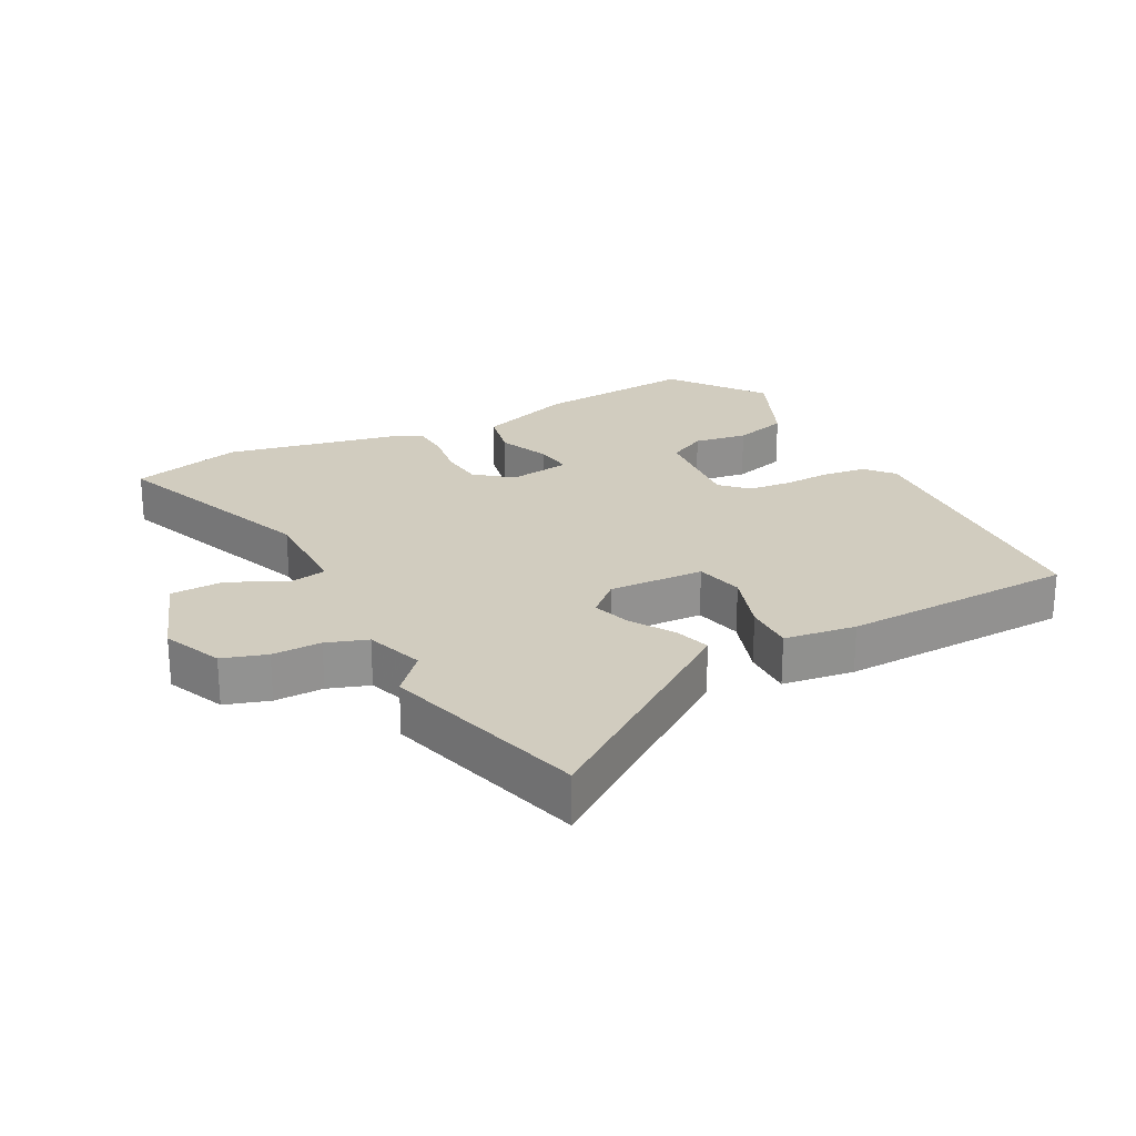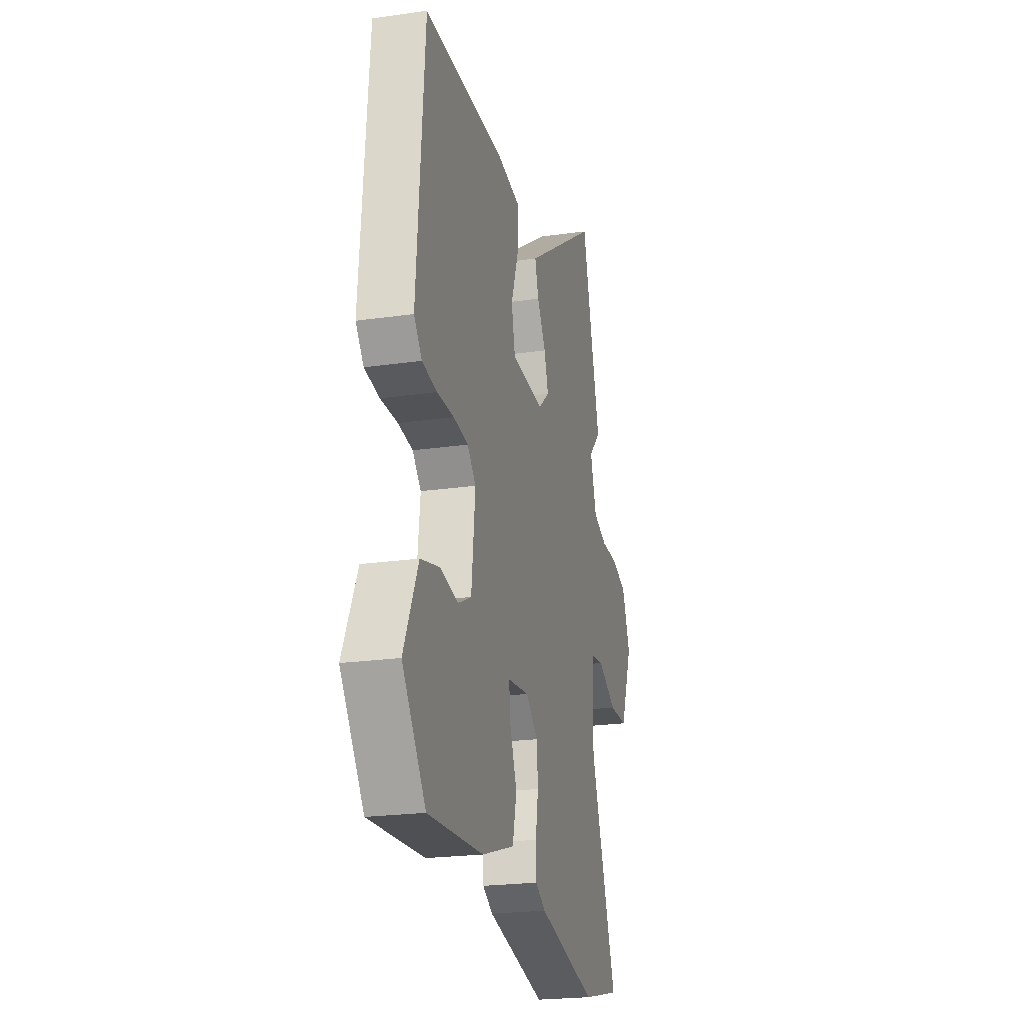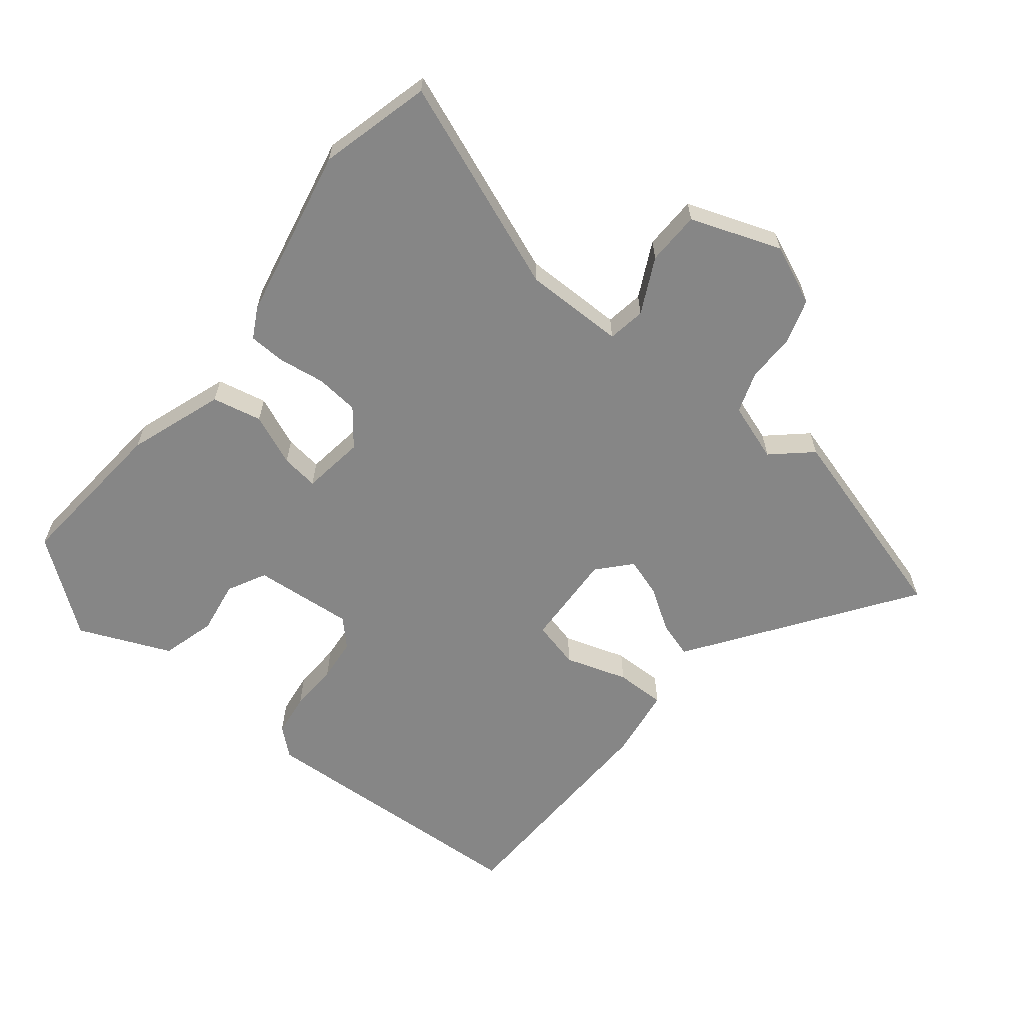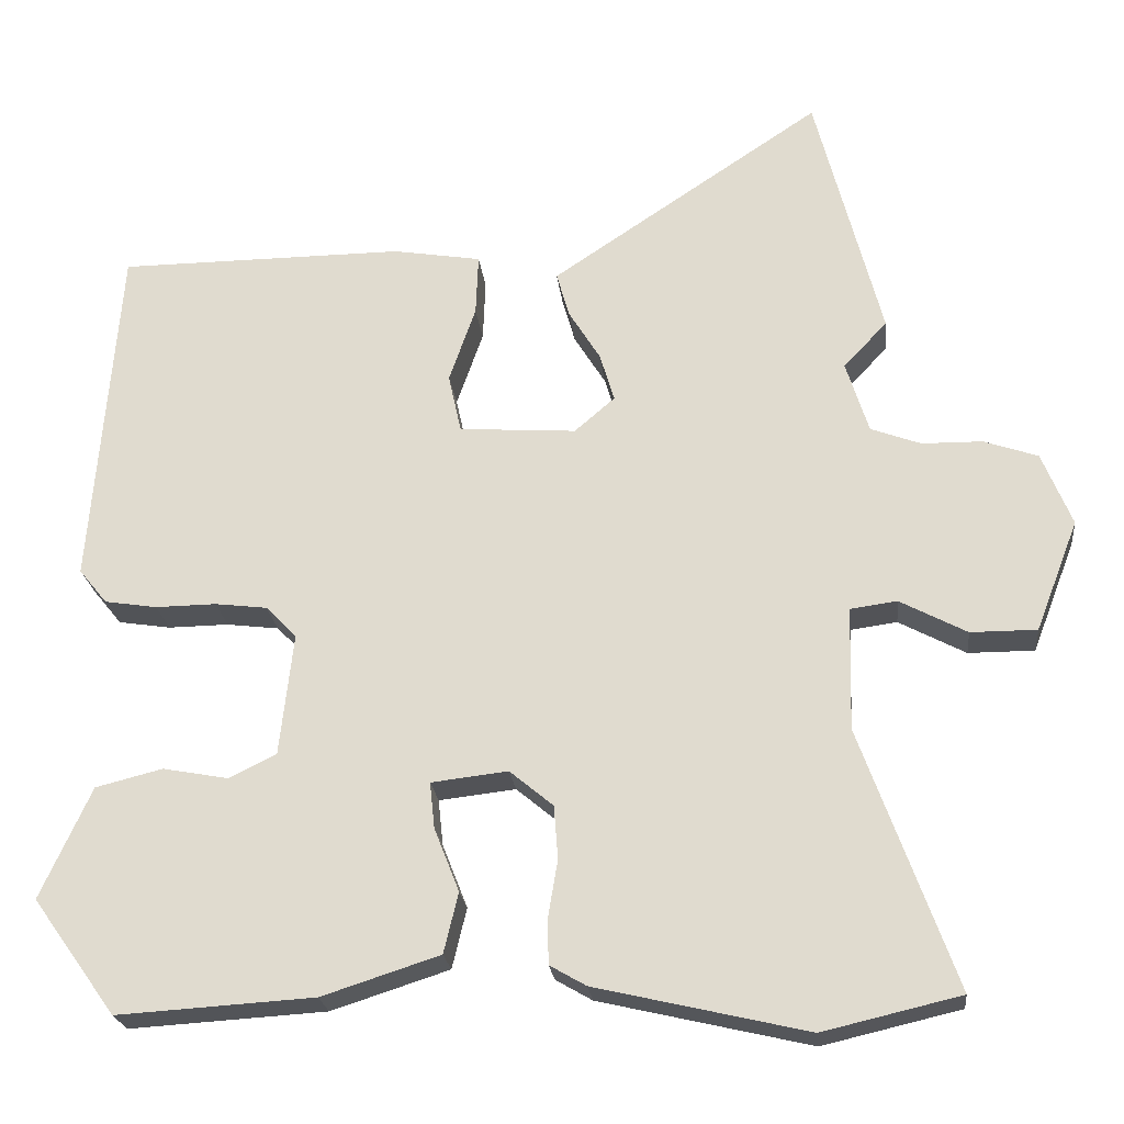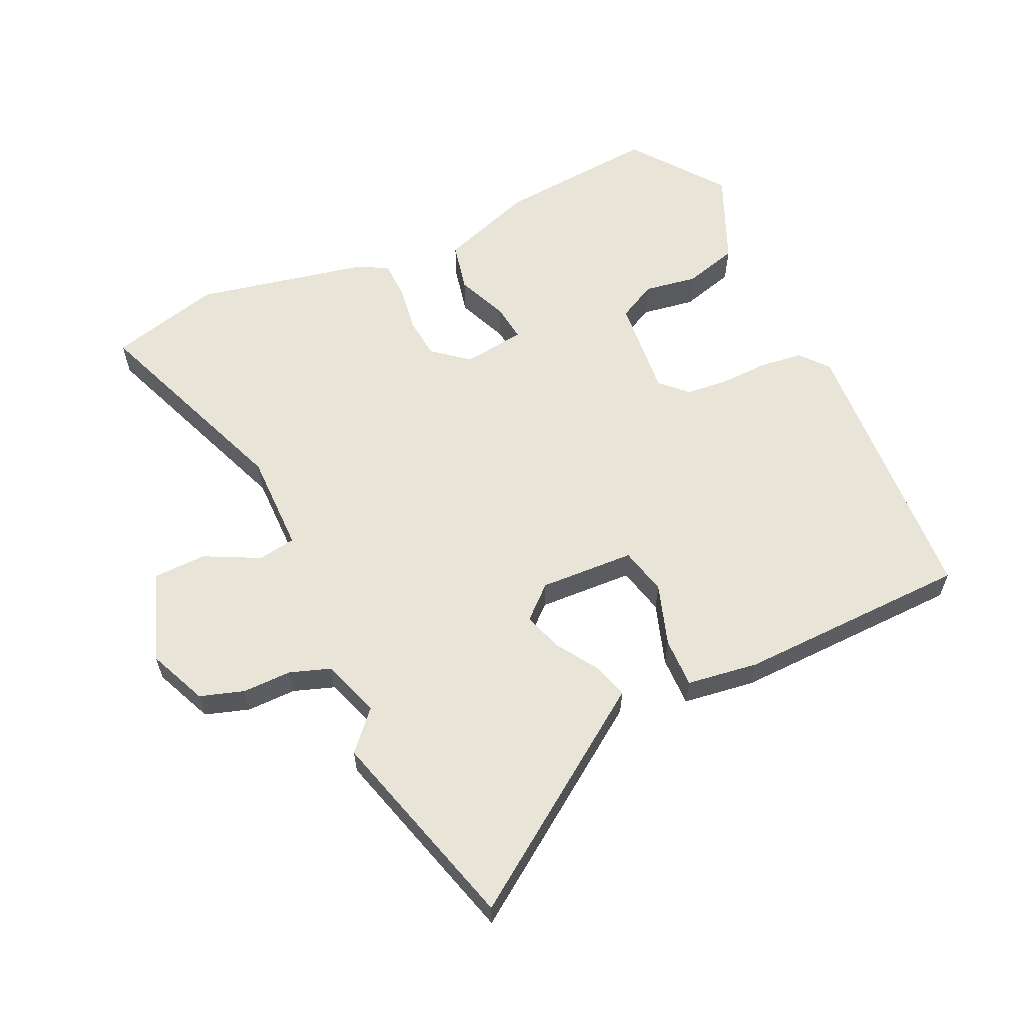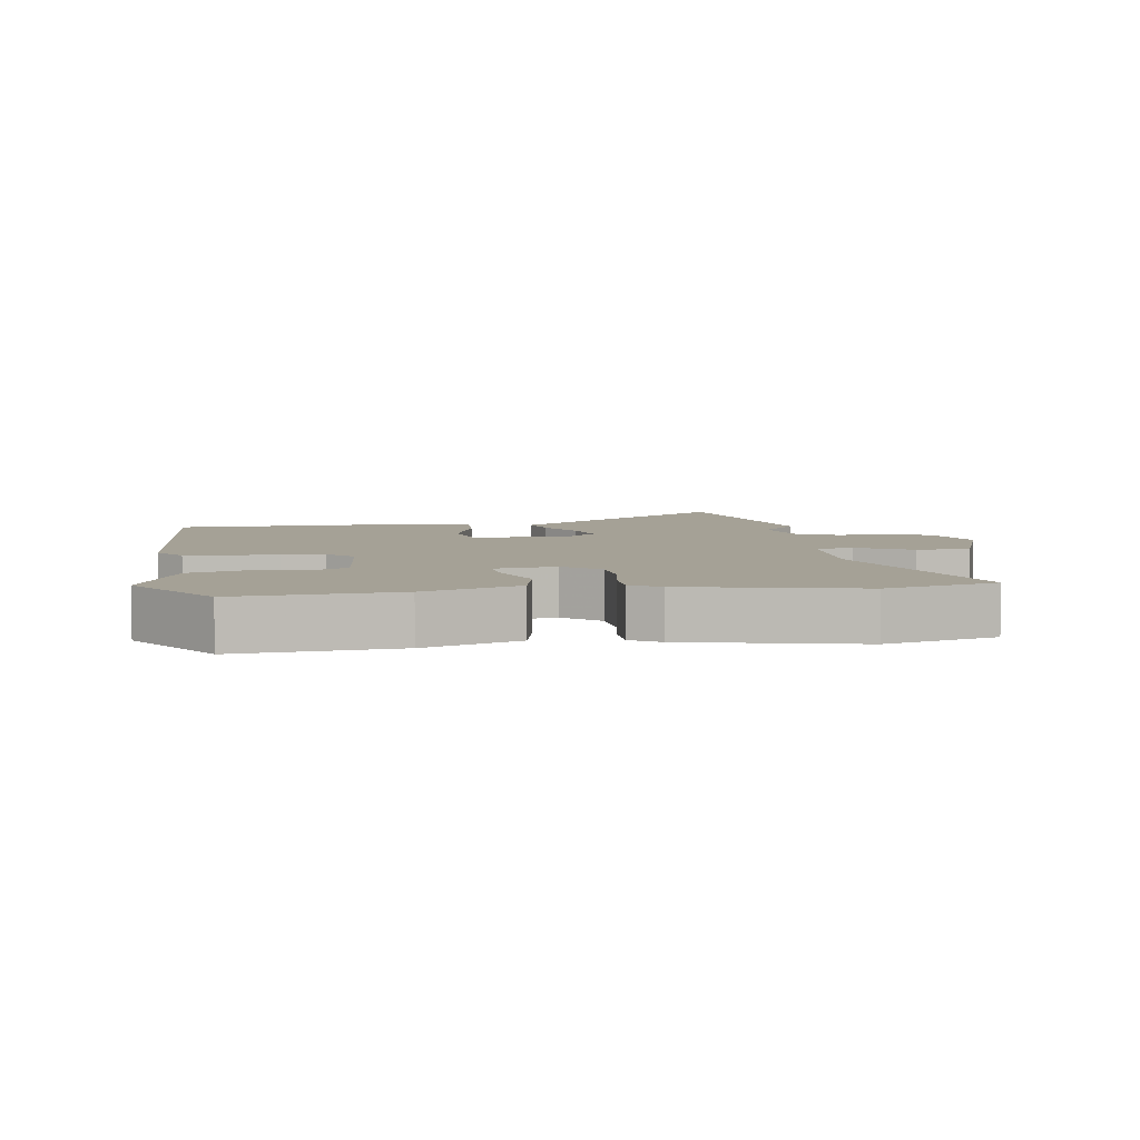
<metadata>
{"format":"obj","ext":"obj","renderer":"f3d","projection":"perspective","resolution":1024,"background":"white","views":[{"elev":24.1,"azim":-29.0,"up":"+Y"},{"elev":-22.4,"azim":104.0,"up":"+Z"},{"elev":-62.2,"azim":-130.1,"up":"+Y"},{"elev":-22.8,"azim":-173.9,"up":"+Z"},{"elev":60.4,"azim":-26.1,"up":"+Y"},{"elev":6.0,"azim":170.9,"up":"+Y"}]}
</metadata>
<code>
v -0.412 0.07 -0.521
v -0.583 0.07 -0.481
v -0.466 0.07 -0.158
v -0.47 0.07 -0.005
v -0.528 0.07 0.003
v -0.611 0.07 -0.041
v -0.693 0.07 -0.041
v -0.746 0.07 0.096
v -0.709 0.07 0.187
v -0.642 0.07 0.21
v -0.567 0.07 0.211
v -0.505 0.07 0.234
v -0.477 0.07 0.323
v -0.531 0.07 0.38
v -0.449 0.07 0.695
v -0.168 0.07 0.508
v -0.114 0.07 0.472
v -0.13 0.07 0.416
v -0.169 0.07 0.353
v -0.187 0.07 0.293
v -0.137 0.07 0.25
v 0.008 0.07 0.26
v 0.024 0.07 0.333
v -0.009 0.07 0.427
v -0.012 0.07 0.503
v 0.097 0.07 0.521
v 0.453 0.07 0.519
v 0.487 0.07 0.087
v 0.452 0.07 0.044
v 0.387 0.07 0.034
v 0.312 0.07 0.035
v 0.247 0.07 0.027
v 0.209 0.07 -0.012
v 0.226 0.07 -0.164
v 0.285 0.07 -0.193
v 0.366 0.07 -0.178
v 0.449 0.07 -0.199
v 0.512 0.07 -0.337
v 0.409 0.07 -0.48
v 0.165 0.07 -0.465
v 0.019 0.07 -0.418
v 0.001 0.07 -0.343
v 0.032 0.07 -0.264
v 0.038 0.07 -0.207
v -0.057 0.07 -0.196
v -0.111 0.07 -0.241
v -0.116 0.07 -0.307
v -0.104 0.07 -0.378
v -0.105 0.07 -0.434
v -0.15 0.07 -0.46
v -0.412 0 -0.521
v -0.583 0 -0.481
v -0.466 0 -0.158
v -0.47 0 -0.005
v -0.528 0 0.003
v -0.611 0 -0.041
v -0.693 0 -0.041
v -0.746 0 0.096
v -0.709 0 0.187
v -0.642 0 0.21
v -0.567 0 0.211
v -0.505 0 0.234
v -0.477 0 0.323
v -0.531 0 0.38
v -0.449 0 0.695
v -0.168 0 0.508
v -0.114 0 0.472
v -0.13 0 0.416
v -0.169 0 0.353
v -0.187 0 0.293
v -0.137 0 0.25
v 0.008 0 0.26
v 0.024 0 0.333
v -0.009 0 0.427
v -0.012 0 0.503
v 0.097 0 0.521
v 0.453 0 0.519
v 0.487 0 0.087
v 0.452 0 0.044
v 0.387 0 0.034
v 0.312 0 0.035
v 0.247 0 0.027
v 0.209 0 -0.012
v 0.226 0 -0.164
v 0.285 0 -0.193
v 0.366 0 -0.178
v 0.449 0 -0.199
v 0.512 0 -0.337
v 0.409 0 -0.48
v 0.165 0 -0.465
v 0.019 0 -0.418
v 0.001 0 -0.343
v 0.032 0 -0.264
v 0.038 0 -0.207
v -0.057 0 -0.196
v -0.111 0 -0.241
v -0.116 0 -0.307
v -0.104 0 -0.378
v -0.105 0 -0.434
v -0.15 0 -0.46
f 1 2 3
f 50 1 3
f 49 50 3
f 48 49 3
f 47 48 3
f 46 47 3 4
f 45 46 4
f 44 45 4
f 41 42 43
f 40 41 43
f 39 40 43
f 38 39 43
f 37 38 43
f 36 37 43
f 35 36 43
f 34 35 43 44
f 33 34 44 4
f 29 30 31
f 28 29 31
f 27 28 31
f 26 27 31
f 25 26 31
f 24 25 31
f 23 24 31
f 22 23 31 32
f 33 4 5
f 32 33 5
f 22 32 5
f 21 22 5
f 17 18 19
f 16 17 19
f 15 16 19
f 14 15 19
f 13 14 19
f 12 13 19 20
f 6 7 8
f 5 6 8
f 21 5 8
f 20 21 8
f 12 20 8
f 11 12 8
f 8 9 10 11
f 53 52 51
f 53 51 100
f 53 100 99
f 53 99 98
f 53 98 97
f 54 53 97 96
f 54 96 95
f 54 95 94
f 93 92 91
f 93 91 90
f 93 90 89
f 93 89 88
f 93 88 87
f 93 87 86
f 93 86 85
f 94 93 85 84
f 54 94 84 83
f 81 80 79
f 81 79 78
f 81 78 77
f 81 77 76
f 81 76 75
f 81 75 74
f 81 74 73
f 82 81 73 72
f 55 54 83
f 55 83 82
f 55 82 72
f 55 72 71
f 69 68 67
f 69 67 66
f 69 66 65
f 69 65 64
f 69 64 63
f 70 69 63 62
f 58 57 56
f 58 56 55
f 58 55 71
f 58 71 70
f 58 70 62
f 58 62 61
f 61 60 59 58
f 1 51 52 2
f 2 52 53 3
f 3 53 54 4
f 4 54 55 5
f 5 55 56 6
f 6 56 57 7
f 7 57 58 8
f 8 58 59 9
f 9 59 60 10
f 10 60 61 11
f 11 61 62 12
f 12 62 63 13
f 13 63 64 14
f 14 64 65 15
f 15 65 66 16
f 16 66 67 17
f 17 67 68 18
f 18 68 69 19
f 19 69 70 20
f 20 70 71 21
f 21 71 72 22
f 22 72 73 23
f 23 73 74 24
f 24 74 75 25
f 25 75 76 26
f 26 76 77 27
f 27 77 78 28
f 28 78 79 29
f 29 79 80 30
f 30 80 81 31
f 31 81 82 32
f 32 82 83 33
f 33 83 84 34
f 34 84 85 35
f 35 85 86 36
f 36 86 87 37
f 37 87 88 38
f 38 88 89 39
f 39 89 90 40
f 40 90 91 41
f 41 91 92 42
f 42 92 93 43
f 43 93 94 44
f 44 94 95 45
f 45 95 96 46
f 46 96 97 47
f 47 97 98 48
f 48 98 99 49
f 49 99 100 50
f 50 100 51 1

</code>
